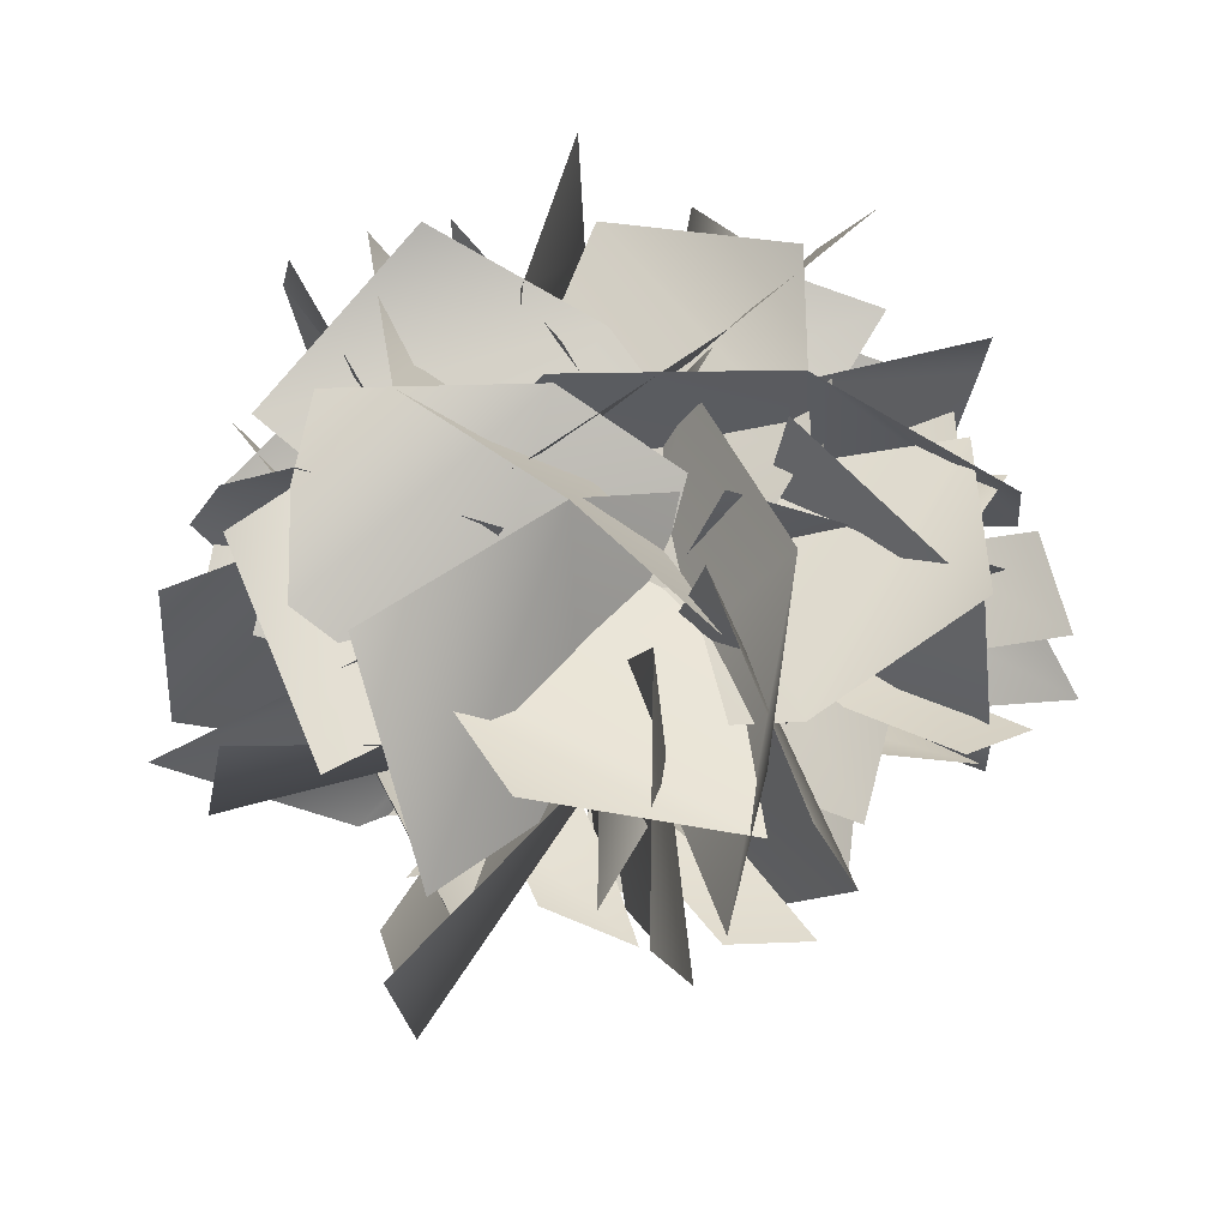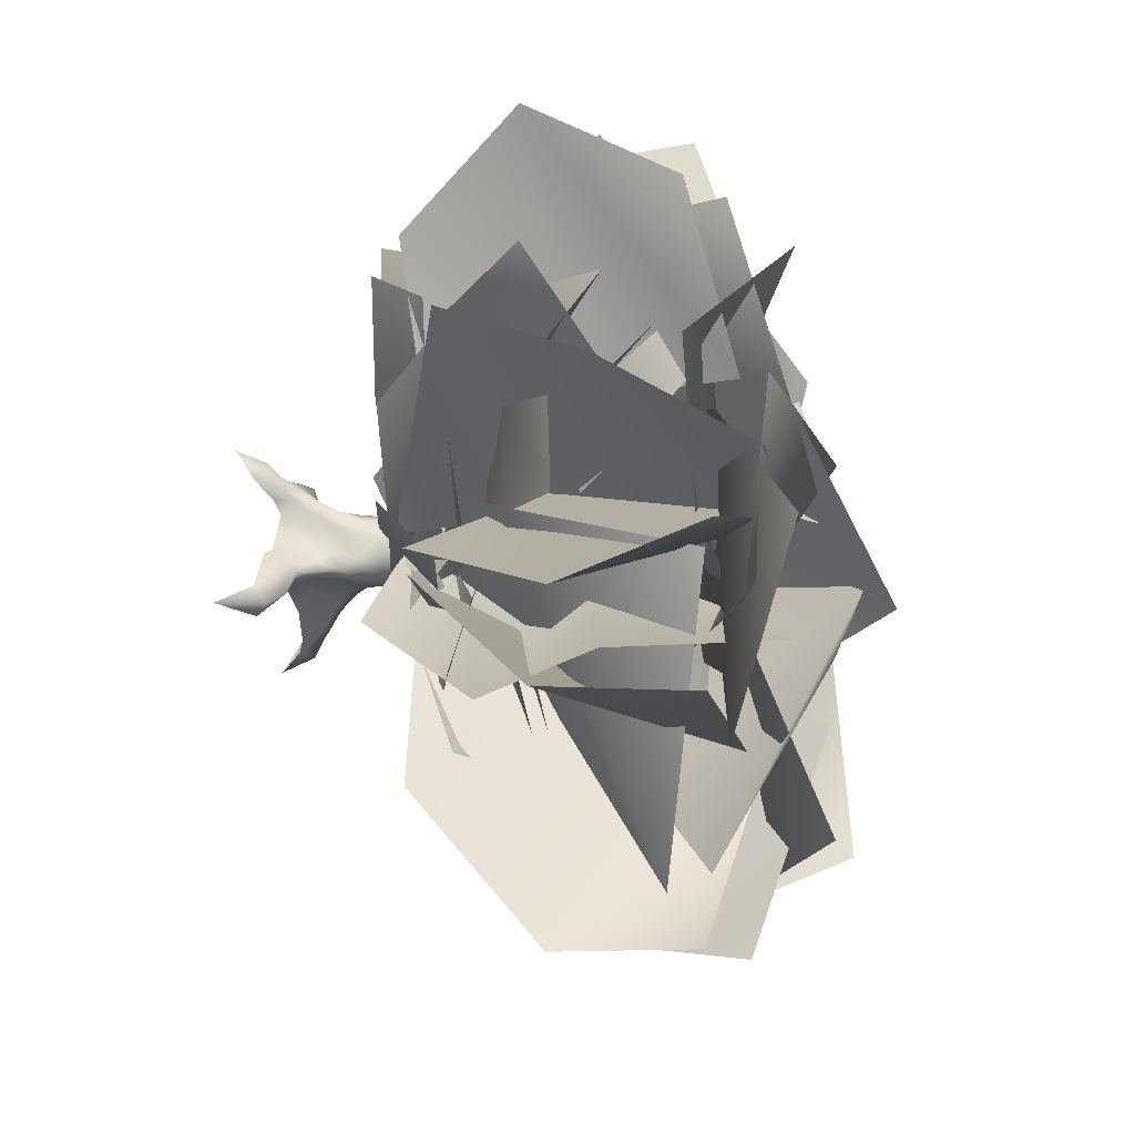
<metadata>
{"format":"obj","ext":"obj","renderer":"f3d","projection":"perspective","resolution":1024,"background":"white","views":[{"elev":60.0,"azim":-161.7,"up":"+Y"},{"elev":-34.5,"azim":98.7,"up":"+Z"}]}
</metadata>
<code>
g default
v 7.596 967.2 208.1
v -176.7 968.3 -31.21
v -274.6 994.1 144.2
v -83.22 995.2 275.7
v 188.8 961.8 -116.9
v 109.9 959.9 180.2
v 220.6 964.8 174.1
v 288.2 968.3 -46.18
v -162.6 1006 -249
v 114.9 957.7 -191.3
v 63.66 986.1 -269.3
v -174.5 874.2 -226.7
v -75.37 748.1 -268.1
v -207.8 761.4 -101.8
v -216.6 876.6 -72.64
v -11.56 860.4 -276.3
v 94.66 762.3 -239.3
v 96.62 869.7 -214.5
v 134.7 595.5 -204.9
v -46.73 595.2 -250.4
v -227.2 595.5 -148.5
v 178.8 870.9 -153
v 198.9 761.4 -170.8
v 236.6 744.6 21.61
v 254.5 863.4 -71.97
v 202.4 593.8 90.12
v 203.4 593.5 -70.74
v 232.8 415 -11.26
v 173.2 431.2 -179.8
v 170.8 419.1 175.5
v 275.2 252.1 53.94
v 201.4 240.1 -132.7
v 197.8 275.9 196.2
v 281.9 59.9 63
v 256.1 35.33 -149.3
v 190.3 60.27 236.2
v 350.1 -62.23 95.6
v 335.1 -106.2 -166.1
v 211 -54.37 312.2
v 547.1 -188.4 353.1
v 621.7 -106.2 339.3
v 533.3 -29.11 281.8
v 603.6 -190 219.2
v 405.9 53.45 283.6
v 326.7 201.4 190.1
v 272.7 123.3 261.7
v 294.1 322.7 125.8
v 315.6 -4.98 331.1
v 328 -84.73 378.4
v 230.9 489.8 70.98
v 324.4 117.5 128.5
v 381.3 7.303 187.8
v 432.3 -99.02 165.3
v 685.1 -308 414.2
v 21.36 416.4 -269.4
v -195.2 418.2 -176.3
v 112.4 493 -240.9
v 53.08 268.3 -253.2
v -199.3 287 -199.3
v 52.06 59.24 -267.5
v -220.7 61.46 -209.3
v 71.05 -58.4 -327.1
v -269.8 -65.64 -279.7
v 389.5 17.81 -579.7
v 485.8 -171.1 -551.2
v 443.3 -89.18 -683.6
v 302.7 -188.9 -673.7
v 258.3 123.1 -221.8
v 361.7 76.77 -387.1
v 235.2 189.3 -310.9
v 176.5 326.5 -269.3
v 403.8 -17.48 -304.6
v 479.8 -118.2 -295.6
v 151.5 120.3 -298.4
v 264.2 32.28 -427.7
v 250.1 -117.9 -447.9
v 632.1 -387.4 -764.6
v -246.6 595.6 55.65
v -271.6 492.6 -64.39
v -286.7 418.7 52.23
v -641.8 28.27 -264.7
v -653 -141 -350.6
v -742.4 -58.32 -349.5
v -705.7 -133.3 -212.4
v -352.4 134 -241.5
v -548 83.25 -271.9
v -421.3 191.4 -198.7
v -339.4 316.7 -125.1
v -472.9 19.78 -329.2
v -478.6 -83.21 -367.3
v -298.2 262.2 33.33
v -396.1 130.5 -117.8
v -349.1 68.14 9.839
v -382.6 -68.19 -18.47
v -497.2 37.26 -169.7
v -540.8 -104.6 -141.7
v -807.6 -300.7 -409.1
v -98.66 856.2 210.4
v -188.5 761.4 121
v 14.3 750 204.3
v 23.65 881.5 215.6
v -284.1 859.2 99.65
v -82.49 598.7 212.4
v -166.8 423.6 229.4
v -162.9 280.8 240.2
v -263.3 69.09 274
v -295.1 -65.79 288.7
v 93.89 606.3 188.9
v 50.47 425 241.7
v -45.1 492.3 254.6
v 14.04 271.6 264.8
v -34.36 56.56 307.7
v -67.7 -72.22 352.1
v -184.5 12.01 692
v -265.2 -162.1 644.9
v -214 -90.36 762.7
v -81.22 -163.1 710.4
v -217.7 145 344.8
v -212.3 59.01 527.2
v -158 200.7 399.2
v -73.51 315.7 337.9
v -294.4 -2.821 489.1
v -374.1 -104.4 520.7
v -88.96 142.1 371.6
v -140 7.468 478.4
v -107.7 -114 522.5
v -287.6 -364.2 834.6
v 120.8 879.1 177.4
v 126.9 757.3 165.8
v 228 852.5 142.3
v 365 920.3 173.3
v 273.8 828.1 49.7
v 514.3 1041 205
v 408.4 925.6 -4.407
v 611.7 1003 116.4
v 679.6 1163 217.5
v 781.3 1143 143.2
v 512.1 1047 28.51
v 681.4 1165 82.98
v 446.8 899.9 104.5
v 883.8 1354 192.8
v -330.8 938.7 284.6
v -227.8 840.3 189
v -441.1 1061 400.1
v -202.9 940.8 351.8
v -384.3 990.1 481.5
v -476.2 1141 610.1
v -432 1106 691.7
v -279.3 1069 480.2
v -350.7 1143 664.1
v -277 915.6 334.5
v -396.4 1353 846.7
v -1.526 957.8 -397.1
v -102 861.2 -285.9
v -9.225 1090 -538.6
v -142.5 963.4 -368.7
v -104.5 1030 -604.3
v -87.74 1188 -662.9
v -158.9 1144 -728.4
v -178.9 1085 -497.5
v -207.6 1184 -638.5
v -83.38 946.5 -417.4
v -252.6 1377 -774.5
v 1396 2878 -1197
v -173.9 2425 -2672
v -489.2 871.9 -255.7
v 700 707.5 67.8
v 1509 1626 -837.2
v -17.14 1666 -1231
v 136.5 3439 -1103
v 1916 2302 -2188
v 387.2 533.3 -843.8
v -77.67 1032 646.1
v 225.5 1925 -346
v 840.7 1376 -1792
v 2300 2079 -175.6
v 1843 2332 682
v 778.1 1164 713.9
v 635.4 1224 -365
v 1560 1615 -283.8
v 1560 1545 761.9
v 2500 1915 399
v 1833 2408 -234.9
v 370.3 1541 137.4
v 1061 914.8 177.1
v 1947 1322 327.9
v 1139 1897 197.6
v 379.7 3231 760.8
v 1596 2290 2075
v 713.8 648.4 64.76
v -486.4 817.6 -147.3
v -318.6 1847 644
v 1104 1507 956
v 1652 2827 582
v -151.6 2698 1733
v -221.4 593.1 633.4
v 420.6 870.5 -803.2
v 998.6 1793 32.27
v 168.7 1492 1613
v -871.5 3376 -17.54
v -2476 2290 641.9
v -264.8 648.6 581.9
v 399.1 817.5 -446.4
v -388.5 1844 -584.6
v -1194 1507 622.4
v -1171 2893 1239
v -1554 2770 -865.8
v -448.4 593.3 -500.3
v 672.1 870.2 641.6
v -310 1792 867.2
v -1452 1492 -490.9
v -1019 2252 -1274
v -791.8 1917 -2094
v -306.9 910.2 -951.1
v 43.98 1227 -180.9
v -362.2 1761 -750.7
v -601.9 1400 -1479
v -1358 2019 -1623
v -537.6 2273 -1375
v 295.1 1128 -761.3
v -535.1 1024 -383.6
v -886.1 1532 -1011
v -29.52 1598 -1261
v -555.1 1937 2743
v -129.6 2398 1868
v -558.6 1397 277.9
v -323.4 854.6 907.4
v -280.6 1344 1963
v -432.2 1823 1171
v -856 2231 2250
v 27.39 1912 2713
v 127.5 1170 683
v -972.4 1110 611.7
v -863.2 1620 1557
v 207.6 1596 1560
v 1755 1189 273.8
v 256.6 966 27.54
v 1884 933.4 -259.4
v 304 700.8 -417.2
v 1035 1103 -57.64
v 1163 867.7 -591.2
v 1382 1224 -1111
v 95.09 1085 -389.6
v 1663 905.3 -827.7
v 249 759.5 -137
v 595 1085 -800.4
v 883.9 747.4 -474.2
v 1360 1397 -953.7
v 150.2 932.3 -442
v 1738 1326 -255.9
v 391.9 719.2 -89.24
v 662.6 1247 -690.1
v 1023 987.1 -56.7
v 1283 1494 -1189
v 238.4 1079 -282.3
v 1061 1256 -1729
v 11.76 819.4 -684.5
v 613.8 1310 -888.4
v 366 1091 -1411
v -23.48 1448 -1791
v -223.9 1164 -396.4
v 486.2 1187 -1941
v 175.7 875.1 -442.4
v -228.4 1219 -1041
v 321.7 941.4 -1157
v 25.21 1616 -1615
v -179.6 1021 -516
v 812.2 1611 -1471
v 317.4 856.8 -532.2
v -155 1387 -971.5
v 649.8 1198 -914.6
v -465 1345 -1550
v 77.19 1008 -211.8
v -862.3 1013 -1590
v -210 675.9 -216.8
v -397.7 1161 -816.2
v -800.4 845.6 -839.1
v -1501 1088 -672.3
v -268.8 1028 143.2
v -1233 861.8 -1178
v 30.88 784 -243.2
v -832 974.9 -150.9
v -528.3 741.4 -692
v -1449 1279 -638.6
v -266 877.8 40.79
v -978.9 1368 -1270
v 28.19 764.9 -409.7
v -847.3 1151 -178
v -337.1 1054 -861.2
v -1293 1528 -516.9
v -130.7 1060 109.6
v -1720 1210 -390
v -421.2 735.8 191.7
v -842.1 1274 -30.58
v -1246 971.6 118.2
v -1648 1200 744.5
v -187 1048 603.5
v -1800 1026 125
v -227.3 842.8 52.54
v -821.8 1030 708.8
v -957.1 852 35.83
v -1540 1383 782.2
v -274.7 909.7 482.3
v -1526 1528 20.52
v -333.9 841 -81.55
v -814.1 1207 741.7
v -844.7 1173 -130.6
v -343.1 1471 1478
v -83.78 1084 91.68
v -250.9 1108 1763
v -46.64 729.5 248.8
v -31.94 1231 871.3
v 84.36 879.6 1126
v 818.8 1009 1454
v 398.8 1024 42.59
v 197.8 874 1662
v -185.7 867.3 126.5
v 597 931.4 622.4
v -76.4 799.6 830
v 904.1 1196 1410
v 256.1 890.3 106.7
v 217.7 1402 1597
v -298.3 865.7 256.2
v 684.6 1103 666.5
v -160.5 1140 862.9
v -1332 1545 1421
v -384.5 1106 445.7
v -1522 1186 1688
v -528.3 756.2 558.6
v -779.5 1269 1112
v -923 919.4 1357
v -509.7 1004 2066
v 11.74 1011 689.3
v -1159 920.4 1857
v -535.1 899.6 391.8
v -201.5 919.8 1261
v -889.5 843.9 1016
v -373.5 1182 2099
v -168.9 889.7 641.9
v -979.3 1439 1852
v -703.5 909.8 428.3
v -120.5 1085 1365
v -897.6 1188 1022
v 974.9 1037 1708
v 241.6 945.1 347.9
v 1452 804.5 1393
v 608 707.4 32.27
v 791.7 1026 934.6
v 1277 816.7 633.3
v 1836 1187 602.8
v 473.3 1102 8.113
v 1766 830.3 881.9
v 356.3 751.6 177.8
v 1105 1090 142.4
v 1008 711.4 454.1
v 1703 1349 738.2
v 544.3 950 -29.99
v 1386 1206 1428
v 403.8 697.1 303.5
v 1063 1237 313.5
v 778.1 912.3 886.7
v -2097 1559 -1338
v -1227 1515 -472
v -1290 1285 -1107
v -521.5 1427 -359.8
v -1976 1773 -744
v -515.8 1178 -837.7
v -2188 1933 -1509
v -1902 2960 -1671
v -915.9 3380 -532.2
v -326.4 991.9 -109.1
v -1623 1078 -1402
v -548.1 1908 -586.8
v -2118 2143 -1195
v -1399 2026 -324.4
v -1376 1887 -1015
v -731.8 1957 -170.4
v -2083 2290 -567.2
v -641.1 1796 -716.5
v -1542 1915 -2072
v -1410 1452 -1245
v -883.1 1704 -1557
v -1002 1362 -658.5
v -2038 1689 -1780
v -471.8 1526 -911.7
v -1920 1790 1453
v -1291 1479 1182
v -1274 1618 474.8
v -713.1 1503 239.3
v -1853 1915 785.5
v -675.5 1324 788.4
v -1719 1583 2324
v -1385 1300 1570
v -781.8 1558 1531
v -600.4 1456 849.9
v -1142 1822 2208
v -1036 1185 827.9
v -2001 2801 1895
v -546.7 981.5 532.3
v -874.9 3043 964.3
v -1801 1063 1728
v -1920 1871 2264
v -1001 1858 727.1
v -1265 2247 2295
v -392.6 2139 1623
v -1077 1990 1604
v -225.4 2065 978.7
v -642.5 2392 2252
v -765.9 1890 898.3
v -2038 2518 1121
v -1357 2131 1305
v -1527 2311 772.7
v -821.8 2069 1112
v -1879 2343 1611
v -946.2 2161 610.3
v -1081 1846 -2207
v -720.4 1580 -1639
v -69.06 1730 -1689
v 226.2 1642 -1204
v -470.7 1983 -2203
v -272.1 1460 -1107
v 61.22 2675 -3189
v 158.4 874 -365.5
v -760.1 3003 -1535
v 576.7 908.7 -2211
v -33.83 1689 -3086
v -64.49 1823 -1051
v -1454 1865 -2347
v -1272 2847 -2624
v -813.6 3470 -1170
v -123.1 1182 114
v -824.3 1056 -1662
v -297.9 2064 -739.9
v -1339 1685 -397.7
v -2647 1693 -363.8
v -1887 1413 -89.33
v -760.1 1594 -83.77
v -2076 1942 -617.7
v -1122 1309 167.9
v -2292 1300 134.3
v -3097 1583 314
v -1902 1558 595.5
v -1246 1456 336.8
v -2663 1823 703
v -1489 1185 -28.16
v -1070 3381 576.8
v -2678 2026 -407.8
v -2436 3120 -85.36
v -902.6 1853 23.04
v -717.9 787.5 226.6
v -2666 1089 -85.36
v -2336 2026 147.7
v -2963 2275 333.9
v -1944 2172 705.5
v -1330 2099 458.3
v -2591 2427 876.8
v -1589 1924 -20.83
v -1804 2273 -559.8
v -2570 2434 -722.1
v -2135 1977 -104.7
v -1534 1916 234.2
v -2890 2163 -296.1
v -1188 2108 -191.5
v 1535 3282 -589.7
v 1119 910.9 -700
v 258.5 3277 -594.9
v 2616 1418 -140.4
v 2233 2318 -302.3
v 763 1827 -390.7
v 2059 2995 -1451
v 255 1021 -127.1
v 756.8 3390 -591.3
v 1785 1113 -1287
v 1980 2017 -1770
v 818 1975 -216
v 2075 2047 -1186
v 1784 1709 -289.1
v 1619 1708 -973
v 1351 1555 -5.996
v 2200 2047 -562.2
v 1168 1491 -571.8
v 1593 1838 -2200
v -79.27 2967 -1765
v 1393 2863 -2209
v -170.8 944.9 -520
v 71.72 1867 -1031
v 1501 1076 -1276
v 2562 1919 1482
v 1350 3132 94.1
v 2245 2899 1032
v 807.5 1145 -501.3
v 908.4 2016 385.3
v 2037 1061 960.3
v 1572 2815 -51.78
v 1270 2197 204.3
v 1355 2413 -344.4
v 922 1967 95.49
v 1495 2629 430.3
v 1012 2066 -437.3
v 230.5 1900 2946
v -379.9 3102 610.3
v -543 2845 2024
v 229.4 839.4 620.6
v -321.3 1785 1087
v 255.8 986.1 2524
v 834.3 1652 2521
v 715.8 3283 988
v 890.9 2858 2572
v 1291 1261 -199.4
v 613.9 2033 743
v 944.7 972.6 1606
v -1091 3499 832.8
v -2455 3059 699.4
v -2447 1978 1159
v 1043 2149 146
v 310.2 3589 275.5
v -782 2096 471.8
v -586.3 3498 980.9
v -1132 3272 2257
v -686.1 2114 2706
v 1221 2138 -346.9
v 208.6 3564 -277
v 66.21 2110 1109
v 1145 3438 8.556
v 1787 3129 1228
v 1368 2051 1437
v -1282 2749 -708
v -186.8 3975 -715.1
v -36.51 2494 459.8
v -142 3766 -578.4
v 774.1 3588 -1657
v 3.643 2724 -2656
v -1527 1603 -219.1
v -738.4 2676 410.7
v -499.8 2135 -1525
v -1387 3493 -332.7
v -1631 3541 -1737
v -1594 2357 -2203
v 281 1922 727.7
v -412.2 3248 717.3
v -573.7 2229 -871.5
v 218.8 3663 185.7
v 1608 3327 -71.27
v 1408 3100 -1604
v -1486 1961 -1216
v -1012 2727 240.3
v 207.8 2512 -1300
v -2335 2740 1006
v -1440 2856 175.9
v -1540 2482 874.4
v -965.7 2529 -118.1
v -2224 2956 375.6
v -888 2202 491
v -1210 3091 609.4
v -812.4 3466 1718
v 549.2 2880 1919
v 711.4 2071 -1146
v -880.8 2704 -819.7
v 592.2 2767 446.8
v 189.2 3046 1072
v 1373 3527 1122
v 2057 2845 -65.67
v -732.9 2069 -1349
v -1017 2685 237.8
v 709.9 2769 -655.3
v 472.6 3106 -1469
v -387.9 3474 -2274
v -1692 2955 -1839
v -408.5 2074 992.4
v 840.8 2653 -36.79
v -1050 2792 -499.2
v 1311 2968 -101.7
v 1697 3463 -1218
v 771.7 2929 -2230
v -1264 2071 102.2
v 165.4 2657 819.1
v -184.5 2819 -1098
v -1691 2982 -1092
v -2490 3419 -231.3
v -2066 2920 1072
v 720.4 2068 -220.9
v -278.7 2664 -1465
v -736 2802 425.2
g FO_S1_arbragrelot
f 1 2 3
f 1 3 4
f 5 6 7
f 5 7 8
f 9 10 11
f 2 5 10
f 5 2 1
f 9 2 10
f 5 1 6
f 12 13 14
f 12 15 9
f 14 15 12
f 2 9 15
f 17 13 18
f 11 10 18
f 18 16 11
f 13 16 18
f 17 19 13
f 13 19 20
f 13 21 14
f 13 20 21
f 25 22 5
f 23 22 25
f 17 18 22
f 23 26 27
f 23 27 19
f 10 5 18
f 27 28 29
f 29 19 27
f 27 50 28
f 30 50 26
f 29 31 32
f 31 29 28
f 32 34 35
f 34 32 31
f 35 37 38
f 37 35 34
f 42 40 41
f 42 41 43
f 46 44 45
f 47 33 46
f 39 48 36
f 48 39 49
f 47 28 50
f 31 47 51
f 51 34 31
f 37 34 52
f 42 44 48
f 40 48 49
f 48 40 42
f 42 52 44
f 42 43 52
f 53 52 43
f 47 31 28
f 50 30 47
f 52 53 37
f 33 36 46
f 47 30 33
f 44 51 45
f 51 44 52
f 52 34 51
f 46 36 48
f 48 44 46
f 45 51 47
f 46 45 47
f 27 26 50
f 41 40 54
f 43 41 54
f 20 55 56
f 56 21 20
f 20 57 55
f 29 57 19
f 56 58 59
f 58 56 55
f 59 60 61
f 60 59 58
f 61 62 63
f 62 61 60
f 64 65 66
f 64 66 67
f 68 69 70
f 71 32 68
f 38 72 35
f 72 38 73
f 71 55 57
f 58 71 74
f 74 60 58
f 62 60 75
f 64 69 72
f 65 72 73
f 72 65 64
f 64 75 69
f 64 67 75
f 76 75 67
f 71 58 55
f 57 29 71
f 75 76 62
f 32 35 68
f 71 29 32
f 69 74 70
f 74 69 75
f 75 60 74
f 68 35 72
f 72 69 68
f 70 74 71
f 68 70 71
f 20 19 57
f 66 65 77
f 67 66 77
f 22 23 17
f 24 23 25
f 5 8 25
f 22 18 5
f 24 26 23
f 23 19 17
f 78 79 80
f 56 79 21
f 81 82 83
f 81 83 84
f 85 86 87
f 88 59 85
f 63 89 61
f 89 63 90
f 88 80 79
f 91 88 92
f 92 93 91
f 94 93 95
f 81 86 89
f 82 89 90
f 89 82 81
f 81 95 86
f 81 84 95
f 96 95 84
f 88 91 80
f 79 56 88
f 95 96 94
f 59 61 85
f 88 56 59
f 86 92 87
f 92 86 95
f 95 93 92
f 85 61 89
f 89 86 85
f 87 92 88
f 85 87 88
f 78 21 79
f 83 82 97
f 84 83 97
f 98 99 100
f 98 101 4
f 100 101 98
f 1 4 101
f 14 99 15
f 3 2 15
f 15 102 3
f 99 102 15
f 14 21 99
f 99 21 78
f 99 103 100
f 99 78 103
f 78 80 104
f 104 103 78
f 104 91 105
f 91 104 80
f 105 93 106
f 93 105 91
f 106 94 107
f 94 106 93
f 108 109 30
f 30 26 108
f 108 110 109
f 104 110 103
f 30 111 33
f 111 30 109
f 33 112 36
f 112 33 111
f 36 113 39
f 113 36 112
f 114 115 116
f 114 116 117
f 118 119 120
f 121 105 118
f 107 122 106
f 122 107 123
f 121 109 110
f 111 121 124
f 124 112 111
f 113 112 125
f 114 119 122
f 115 122 123
f 122 115 114
f 114 125 119
f 114 117 125
f 126 125 117
f 121 111 109
f 110 104 121
f 125 126 113
f 105 106 118
f 121 104 105
f 119 124 120
f 124 119 125
f 125 112 124
f 118 106 122
f 122 119 118
f 120 124 121
f 118 120 121
f 108 103 110
f 116 115 127
f 117 116 127
f 101 128 6
f 129 128 101
f 24 130 128
f 129 103 108
f 129 108 26
f 7 6 130
f 128 129 24
f 100 129 101
f 6 1 101
f 128 130 6
f 100 103 129
f 129 26 24
f 131 130 132
f 7 131 133
f 134 132 25
f 25 8 134
f 133 135 136
f 137 136 135
f 135 138 139
f 139 137 135
f 24 25 132
f 134 138 135
f 131 7 130
f 130 24 132
f 131 140 135
f 134 8 138
f 135 133 131
f 132 140 131
f 133 136 138
f 138 8 7
f 7 133 138
f 139 138 136
f 136 137 141
f 137 139 141
f 139 136 141
f 132 134 140
f 140 134 135
f 142 102 143
f 3 142 144
f 145 143 98
f 98 4 145
f 144 146 147
f 148 147 146
f 146 149 150
f 150 148 146
f 99 98 143
f 145 149 146
f 142 3 102
f 102 99 143
f 142 151 146
f 145 4 149
f 146 144 142
f 143 151 142
f 144 147 149
f 149 4 3
f 3 144 149
f 150 149 147
f 147 148 152
f 148 150 152
f 150 147 152
f 143 145 151
f 151 145 146
f 153 16 154
f 11 153 155
f 156 154 12
f 12 9 156
f 155 157 158
f 159 158 157
f 157 160 161
f 161 159 157
f 13 12 154
f 156 160 157
f 153 11 16
f 16 13 154
f 153 162 157
f 156 9 160
f 157 155 153
f 154 162 153
f 155 158 160
f 160 9 11
f 11 155 160
f 161 160 158
f 158 159 163
f 159 161 163
f 161 158 163
f 154 156 162
f 162 156 157
f 165 169 168
f 165 168 164
f 169 166 167
f 168 169 167
f 171 175 174
f 171 174 170
f 175 172 173
f 174 175 173
f 177 181 180
f 177 180 176
f 181 178 179
f 180 181 179
f 183 187 186
f 183 186 182
f 187 184 185
f 186 187 185
f 189 193 192
f 189 192 188
f 193 190 191
f 192 193 191
f 195 199 198
f 195 198 194
f 199 196 197
f 198 199 197
f 201 205 204
f 201 204 200
f 205 202 203
f 204 205 203
f 207 211 210
f 207 210 206
f 211 208 209
f 210 211 209
f 213 217 216
f 213 216 212
f 217 214 215
f 216 217 215
f 219 223 222
f 219 222 218
f 223 220 221
f 222 223 221
f 225 229 228
f 225 228 224
f 229 226 227
f 228 229 227
f 231 235 234
f 231 234 230
f 235 232 233
f 234 235 233
f 238 240 241
f 241 240 237
f 238 236 240
f 241 237 239
f 244 247 246
f 247 243 246
f 244 246 242
f 247 245 243
f 250 253 252
f 253 249 252
f 250 252 248
f 253 251 249
f 256 258 259
f 259 258 255
f 256 254 258
f 259 255 257
f 262 265 264
f 265 261 264
f 262 264 260
f 265 263 261
f 268 271 270
f 271 267 270
f 268 270 266
f 271 269 267
f 274 276 277
f 277 276 273
f 274 272 276
f 277 273 275
f 280 283 282
f 283 279 282
f 280 282 278
f 283 281 279
f 286 289 288
f 289 285 288
f 286 288 284
f 289 287 285
f 292 294 295
f 295 294 291
f 292 290 294
f 295 291 293
f 298 301 300
f 301 297 300
f 298 300 296
f 301 299 297
f 304 307 306
f 307 303 306
f 304 306 302
f 307 305 303
f 310 312 313
f 313 312 309
f 310 308 312
f 313 309 311
f 316 319 318
f 319 315 318
f 316 318 314
f 319 317 315
f 322 325 324
f 325 321 324
f 322 324 320
f 325 323 321
f 328 330 331
f 331 330 327
f 328 326 330
f 331 327 329
f 334 337 336
f 337 333 336
f 334 336 332
f 337 335 333
f 340 343 342
f 343 339 342
f 340 342 338
f 343 341 339
f 346 348 349
f 349 348 345
f 346 344 348
f 349 345 347
f 352 355 354
f 355 351 354
f 352 354 350
f 355 353 351
f 358 361 360
f 361 357 360
f 358 360 356
f 361 359 357
f 362 363 364
f 364 363 365
f 362 366 363
f 364 365 367
f 368 369 370
f 371 372 373
f 372 368 373
f 368 370 373
f 374 375 376
f 376 375 377
f 374 378 375
f 376 377 379
f 380 381 382
f 382 381 383
f 380 384 381
f 382 383 385
f 388 386 387
f 388 387 389
f 390 386 388
f 389 387 391
f 393 392 394
f 395 393 394
f 394 392 396
f 397 393 395
f 400 402 398
f 403 399 401
f 403 401 402
f 403 402 400
f 406 404 405
f 407 406 405
f 405 404 408
f 409 406 407
f 412 410 411
f 413 412 411
f 411 410 414
f 415 412 413
f 416 418 417
f 417 418 419
f 416 420 418
f 417 419 421
f 426 424 422
f 423 427 425
f 425 427 426
f 426 427 424
f 428 430 429
f 431 433 432
f 432 433 428
f 428 433 430
f 434 435 436
f 434 436 437
f 438 435 434
f 437 436 439
f 440 441 442
f 443 440 442
f 442 441 444
f 445 440 443
f 446 447 448
f 449 450 451
f 449 451 447
f 449 447 446
f 452 453 454
f 455 452 454
f 454 453 456
f 457 452 455
f 458 459 460
f 461 458 460
f 460 459 462
f 463 458 461
f 468 466 464
f 465 469 467
f 467 469 468
f 468 469 466
f 474 472 470
f 471 475 473
f 473 475 474
f 474 475 472
f 476 477 478
f 478 477 479
f 476 480 477
f 478 479 481
f 482 483 484
f 485 486 487
f 487 486 482
f 482 486 483
f 488 489 490
f 491 492 493
f 493 492 488
f 488 492 489
f 494 495 496
f 496 495 497
f 494 498 495
f 496 497 499
f 500 501 502
f 503 504 505
f 505 504 500
f 500 504 501
f 506 507 508
f 509 510 511
f 511 510 506
f 506 510 507
f 512 513 514
f 515 516 517
f 516 512 517
f 512 514 517
f 518 519 520
f 521 522 523
f 522 518 523
f 518 520 523
f 524 525 526
f 527 528 529
f 528 524 529
f 524 526 529
f 530 531 532
f 533 534 535
f 534 530 535
f 530 532 535
f 536 537 538
f 539 540 541
f 540 536 541
f 536 538 541
f 542 543 544
f 545 546 547
f 546 542 547
f 542 544 547
f 548 549 550
f 550 549 551
f 548 552 549
f 550 551 553
f 554 556 555
f 557 559 558
f 558 559 554
f 554 559 556
f 560 562 561
f 563 565 564
f 564 565 560
f 560 565 562
f 566 568 567
f 569 571 570
f 570 571 566
f 566 571 568
f 572 574 573
f 575 577 576
f 576 577 572
f 572 577 574
f 578 580 579
f 581 583 582
f 582 583 578
f 578 583 580

</code>
